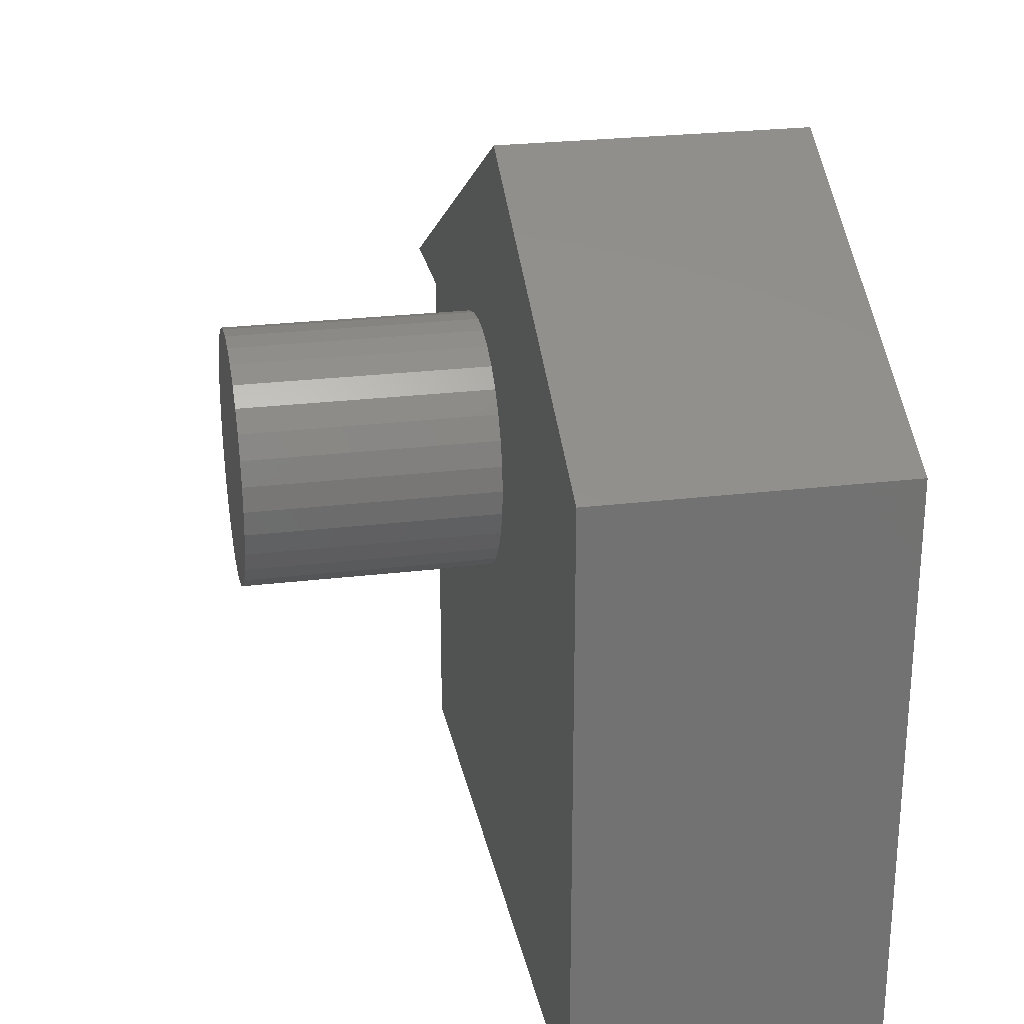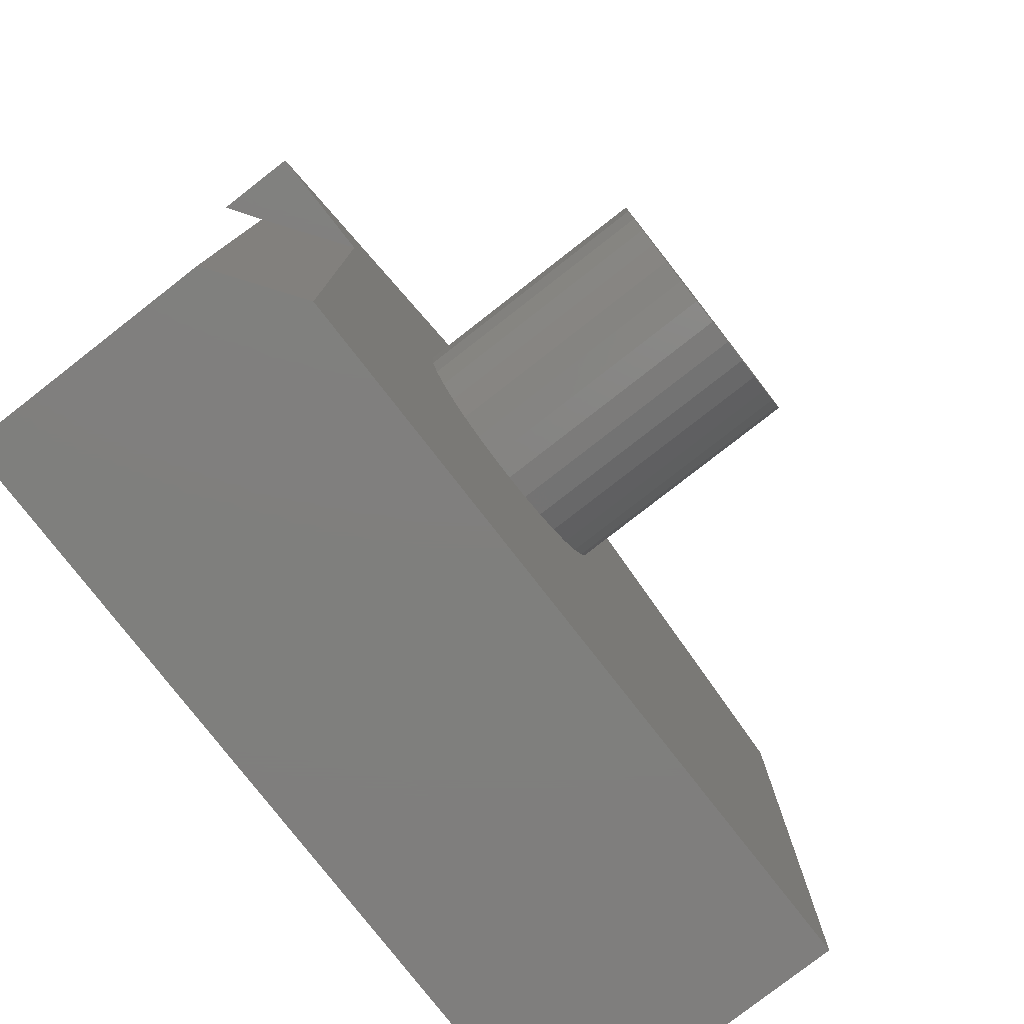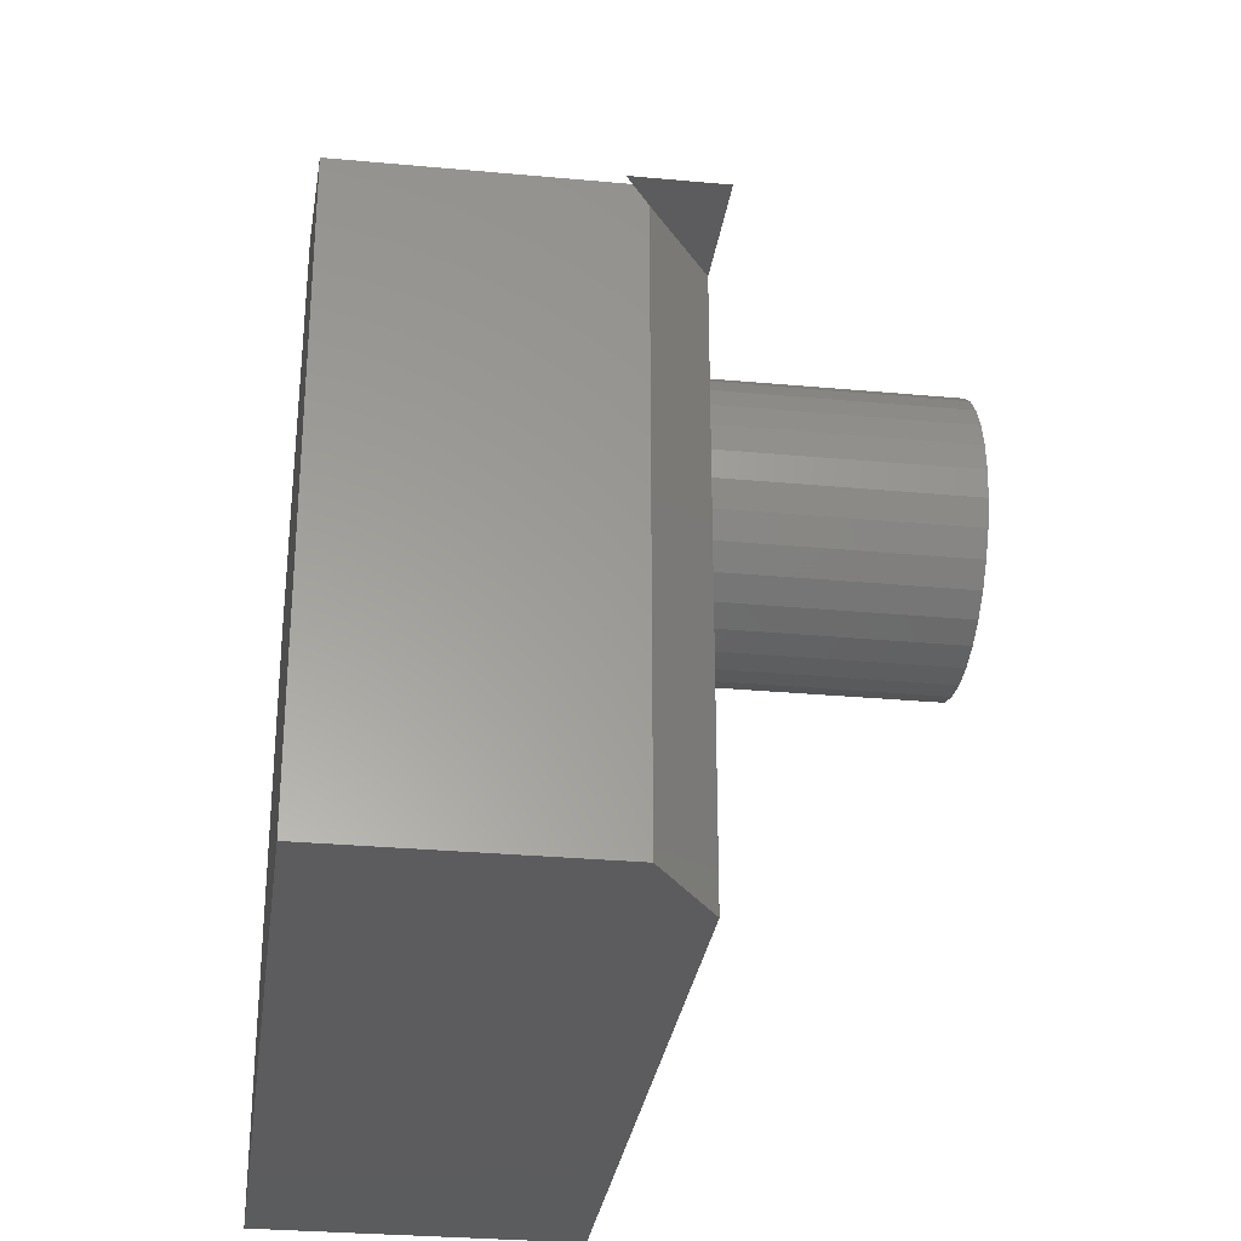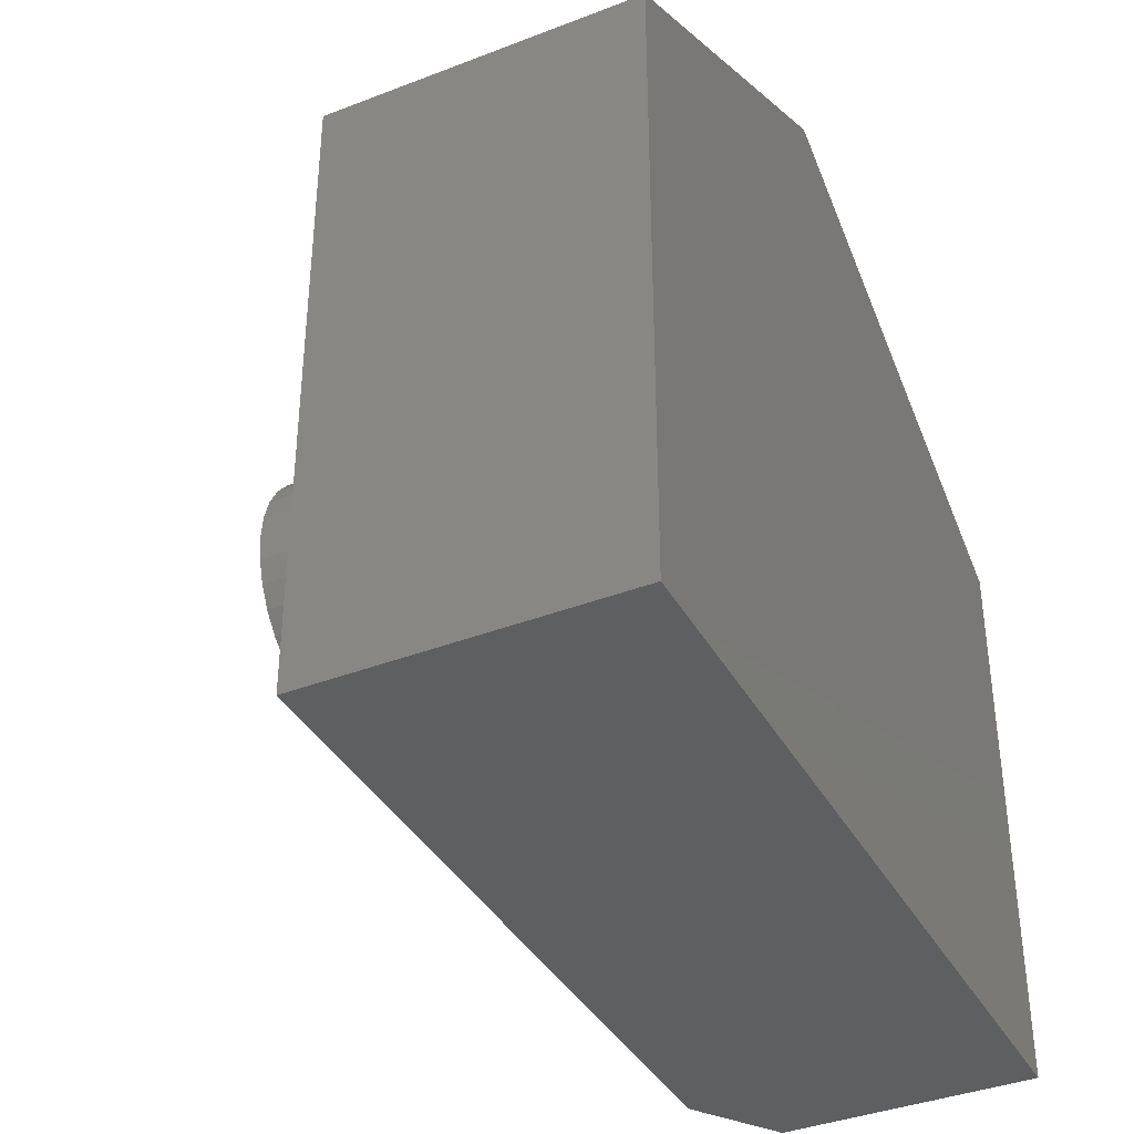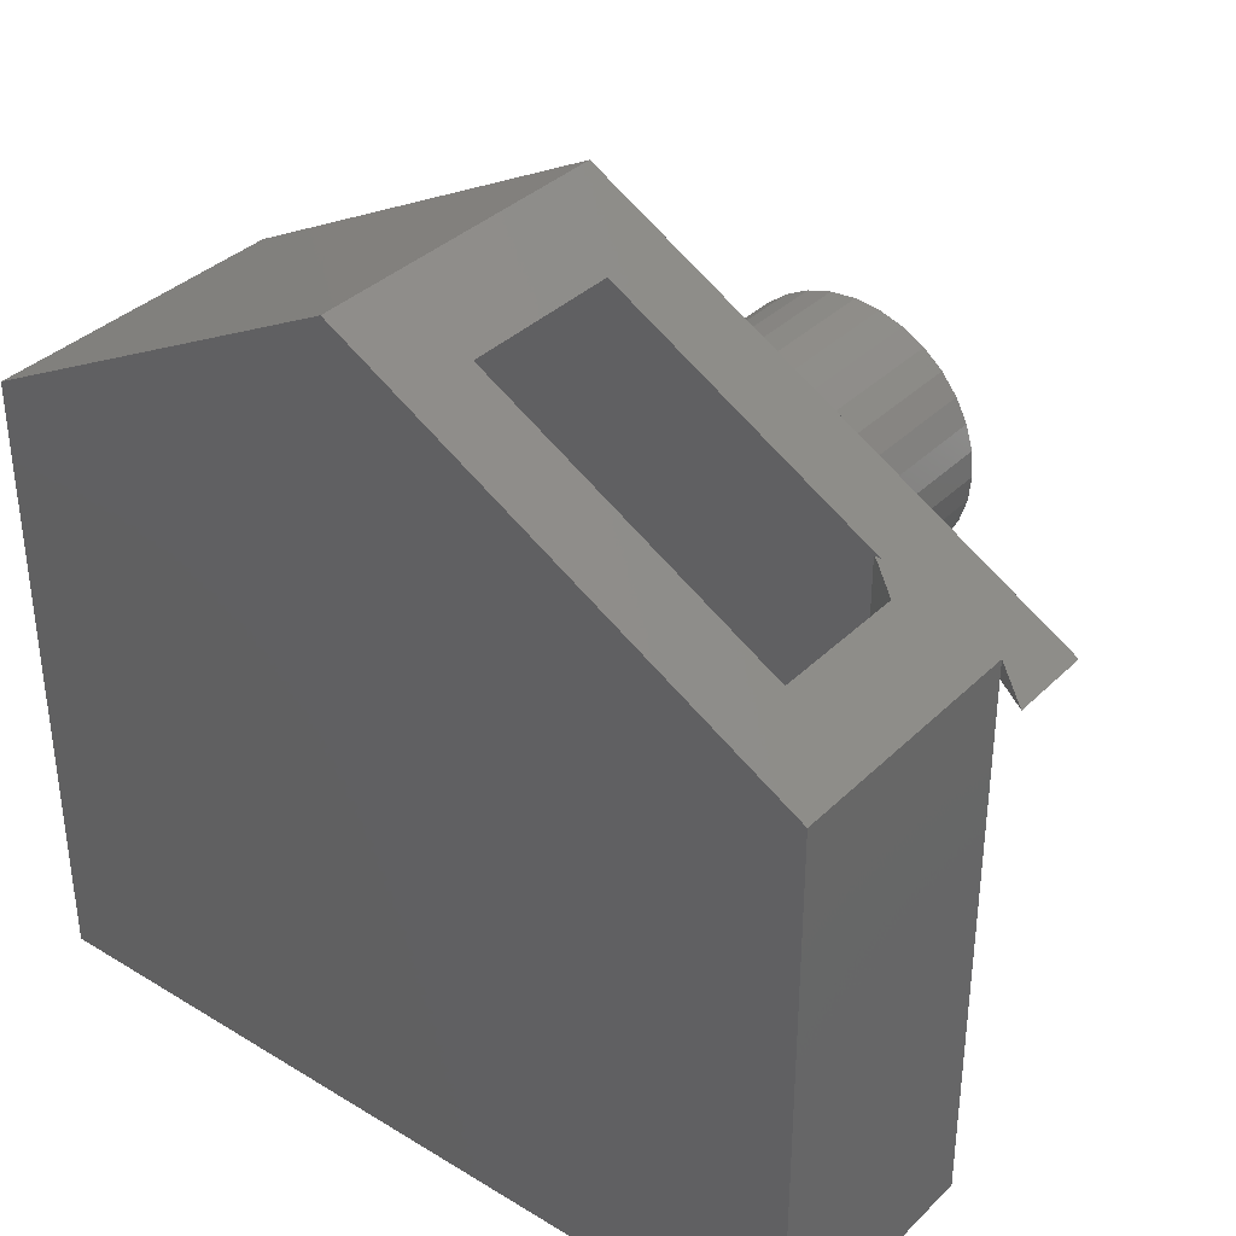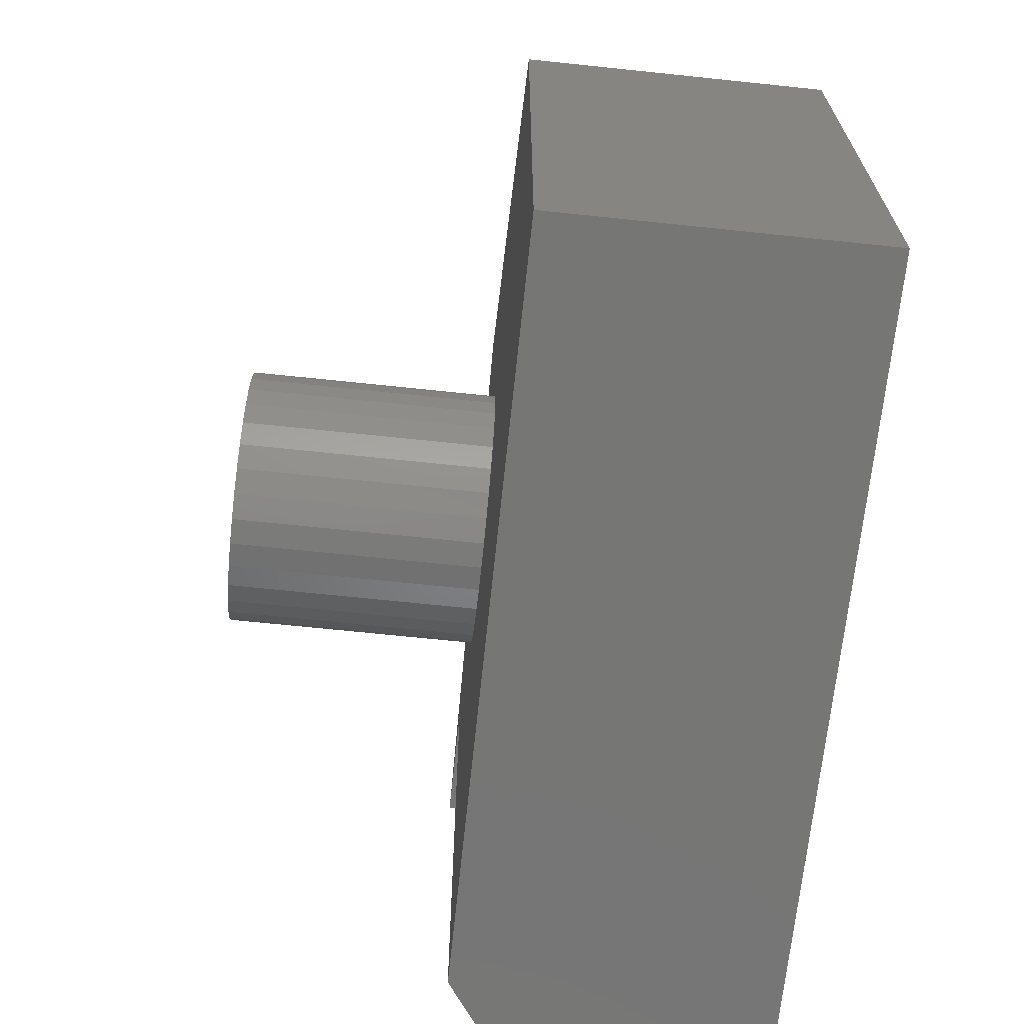
<metadata>
{"format":"stl","ext":"stl","renderer":"f3d","projection":"perspective","resolution":1024,"background":"white","views":[{"elev":25.8,"azim":79.1,"up":"+Y"},{"elev":-79.1,"azim":-52.1,"up":"+Y"},{"elev":-29.5,"azim":-97.8,"up":"+Y"},{"elev":-38.0,"azim":116.2,"up":"+Y"},{"elev":36.1,"azim":-141.5,"up":"+Y"},{"elev":-68.3,"azim":84.0,"up":"+Y"}]}
</metadata>
<code>
# stl→obj: 93 verts, 182 faces
v -0.2266 2.32e-17 0.3828
v -0.2266 2.32e-17 0.75
v -0.2229 0.03696 0.3828
v -0.2229 0.03696 0.75
v -0.2121 0.07251 0.3828
v -0.2121 0.07251 0.75
v -0.1946 0.1053 0.3828
v -0.1946 0.1053 0.75
v -0.1711 0.134 0.3828
v -0.1711 0.134 0.75
v -0.1424 0.1575 0.3828
v -0.1424 0.1575 0.75
v -0.1096 0.1751 0.3828
v -0.1096 0.1751 0.75
v -0.07405 0.1858 0.3828
v -0.07405 0.1858 0.75
v -0.03709 0.1895 0.3828
v -0.03709 0.1895 0.75
v -0.0001243 0.1858 0.3828
v -0.0001243 0.1858 0.75
v 0.03542 0.1751 0.3828
v 0.03542 0.1751 0.75
v 0.06818 0.1575 0.3828
v 0.06818 0.1575 0.75
v 0.09689 0.134 0.3828
v 0.09689 0.134 0.75
v 0.1205 0.1053 0.3828
v 0.1205 0.1053 0.75
v 0.138 0.07251 0.3828
v 0.138 0.07251 0.75
v 0.1487 0.03696 0.3828
v 0.1487 0.03696 0.75
v 0.1524 0 0.3828
v 0.1524 0 0.75
v 0.1487 -0.03696 0.3828
v 0.1487 -0.03696 0.75
v 0.138 -0.07251 0.3828
v 0.138 -0.07251 0.75
v 0.1205 -0.1053 0.3828
v 0.1205 -0.1053 0.75
v 0.09689 -0.134 0.3828
v 0.09689 -0.134 0.75
v 0.06818 -0.1575 0.3828
v 0.06818 -0.1575 0.75
v 0.03542 -0.1751 0.3828
v 0.03542 -0.1751 0.75
v -0.0001243 -0.1858 0.3828
v -0.0001243 -0.1858 0.75
v -0.03709 -0.1895 0.3828
v -0.03709 -0.1895 0.75
v -0.07405 -0.1858 0.3828
v -0.07405 -0.1858 0.75
v -0.1096 -0.1751 0.3828
v -0.1096 -0.1751 0.75
v -0.1424 -0.1575 0.3828
v -0.1424 -0.1575 0.75
v -0.1711 -0.134 0.3828
v -0.1711 -0.134 0.75
v -0.1946 -0.1053 0.3828
v -0.1946 -0.1053 0.75
v -0.2121 -0.07251 0.3828
v -0.2121 -0.07251 0.75
v -0.2229 -0.03696 0.3828
v -0.2229 -0.03696 0.75
v 0.09088 0.4892 0.3828
v -0.595 0.1016 0.3828
v 0.6328 -0.6875 0.3828
v 0.6328 0.2017 0.3828
v -0.426 -0.6875 0.3828
v -0.426 0.1016 0.3828
v -0.595 0.1016 0.2656
v -0.5469 0.1287 0.2982
v -0.4014 0.2109 0.2656
v -0.4375 0.1906 0.2412
v -0.4014 0.2109 0.2734
v -0.5469 0.1287 -0.0625
v -0.4375 0.1906 0.04688
v 0.09088 0.4892 -0.0625
v -0.02211 0.4253 0.04688
v -0.02211 0.4253 0.2734
v 0.5234 0.1359 0.2734
v 0.5234 0.1359 0.04688
v -0.4375 -0.5781 0.04688
v 0.5234 -0.5781 0.04688
v -0.4375 -0.5781 0.2412
v -0.3915 -0.5781 0.2734
v -0.3915 0.2109 0.2734
v 0.5234 -0.5781 0.2734
v -0.5469 0.1016 0.2982
v -0.5469 -0.6875 -0.0625
v -0.5469 -0.6875 0.2982
v 0.6328 -0.6875 -0.0625
v 0.6328 0.2017 -0.0625
f 1 2 3
f 3 2 4
f 3 4 5
f 5 4 6
f 5 6 7
f 7 6 8
f 7 8 9
f 9 8 10
f 9 10 11
f 11 10 12
f 11 12 13
f 13 12 14
f 13 14 15
f 15 14 16
f 15 16 17
f 17 16 18
f 17 18 19
f 19 18 20
f 19 20 21
f 21 20 22
f 21 22 23
f 23 22 24
f 23 24 25
f 25 24 26
f 25 26 27
f 27 26 28
f 27 28 29
f 29 28 30
f 29 30 31
f 31 30 32
f 31 32 33
f 33 32 34
f 33 34 35
f 35 34 36
f 35 36 37
f 37 36 38
f 37 38 39
f 39 38 40
f 39 40 41
f 41 40 42
f 41 42 43
f 43 42 44
f 43 44 45
f 45 44 46
f 45 46 47
f 47 46 48
f 47 48 49
f 49 48 50
f 49 50 51
f 51 50 52
f 51 52 53
f 53 52 54
f 53 54 55
f 55 54 56
f 55 56 57
f 57 56 58
f 57 58 59
f 59 58 60
f 59 60 61
f 61 60 62
f 61 62 63
f 63 62 64
f 63 64 1
f 1 64 2
f 65 66 13
f 65 13 15
f 65 15 17
f 65 17 19
f 65 19 21
f 65 21 23
f 65 23 25
f 65 25 27
f 65 27 29
f 65 29 67
f 65 67 68
f 67 29 31
f 67 31 33
f 67 33 35
f 67 35 37
f 67 37 39
f 67 39 41
f 67 41 43
f 67 43 69
f 69 43 45
f 69 45 47
f 69 47 49
f 69 49 51
f 69 51 53
f 69 53 55
f 69 55 57
f 69 57 59
f 69 59 61
f 69 61 63
f 69 63 1
f 69 1 70
f 70 1 3
f 70 3 5
f 70 5 7
f 70 7 9
f 66 70 9
f 66 9 11
f 66 11 13
f 16 20 18
f 20 16 14
f 20 14 22
f 46 52 48
f 48 52 50
f 22 14 24
f 24 14 12
f 24 12 26
f 26 12 10
f 26 10 28
f 28 10 8
f 28 8 30
f 30 8 6
f 30 6 32
f 32 6 4
f 32 4 34
f 34 4 2
f 34 2 36
f 36 2 64
f 36 64 38
f 38 64 62
f 38 62 40
f 40 62 60
f 40 60 42
f 42 60 58
f 42 58 44
f 44 58 56
f 44 56 46
f 46 56 54
f 46 54 52
f 71 66 72
f 73 74 75
f 72 74 76
f 76 74 77
f 76 77 78
f 78 77 79
f 78 79 65
f 65 79 80
f 65 80 66
f 66 80 75
f 66 75 72
f 72 75 74
f 81 80 82
f 82 80 79
f 83 84 77
f 77 84 82
f 77 82 79
f 74 85 77
f 77 85 83
f 86 85 87
f 87 85 74
f 87 74 73
f 73 75 87
f 87 75 80
f 80 81 87
f 87 81 88
f 87 88 86
f 89 71 72
f 90 91 76
f 76 91 89
f 76 89 72
f 66 89 70
f 66 71 89
f 69 70 91
f 91 70 89
f 92 67 90
f 90 67 69
f 90 69 91
f 76 78 90
f 90 78 93
f 90 93 92
f 68 93 65
f 65 93 78
f 67 92 68
f 68 92 93
f 88 81 84
f 84 81 82
f 85 86 83
f 83 86 88
f 83 88 84

</code>
